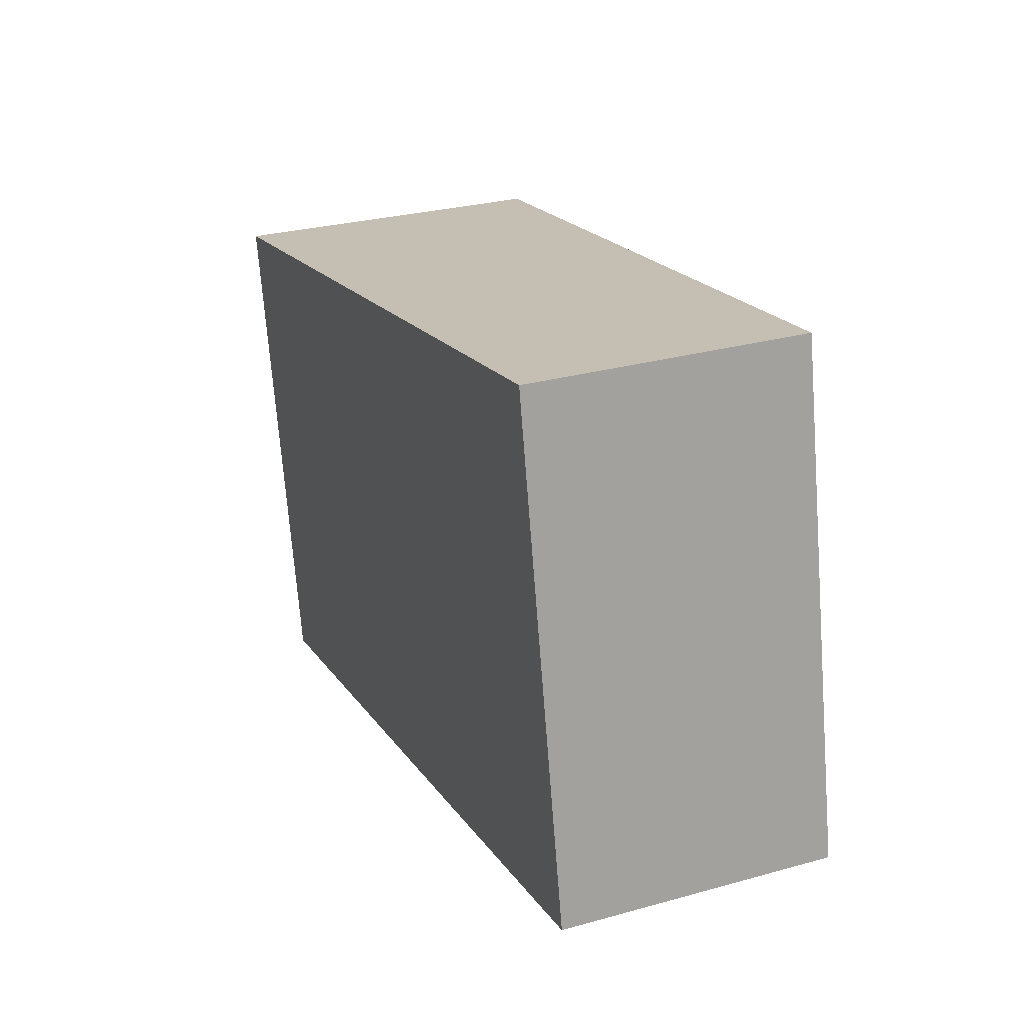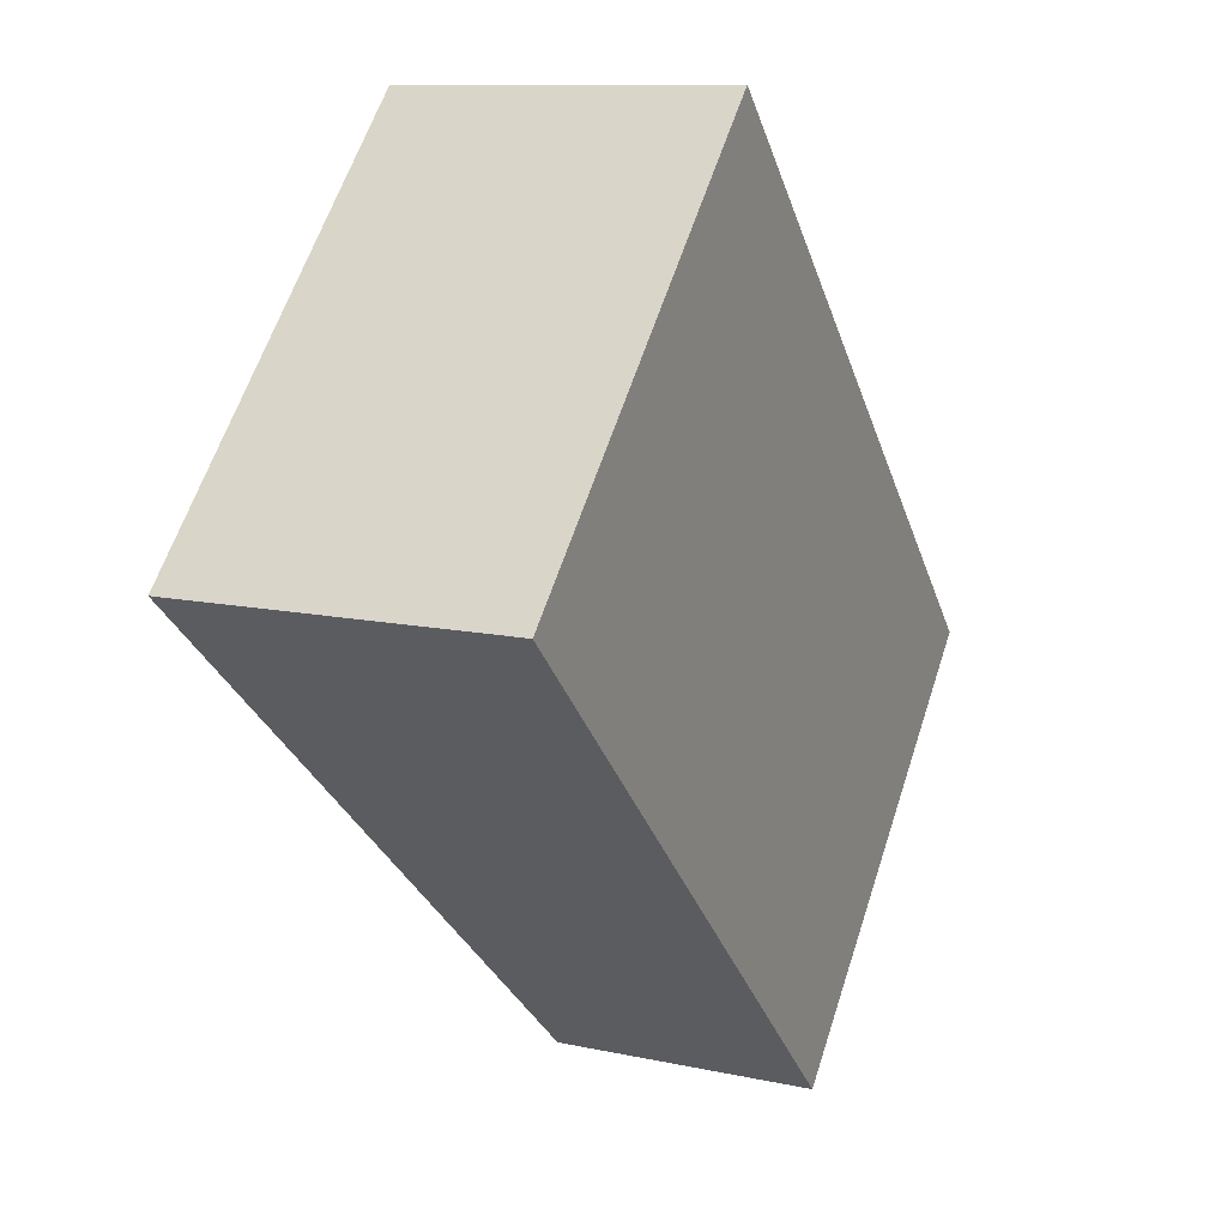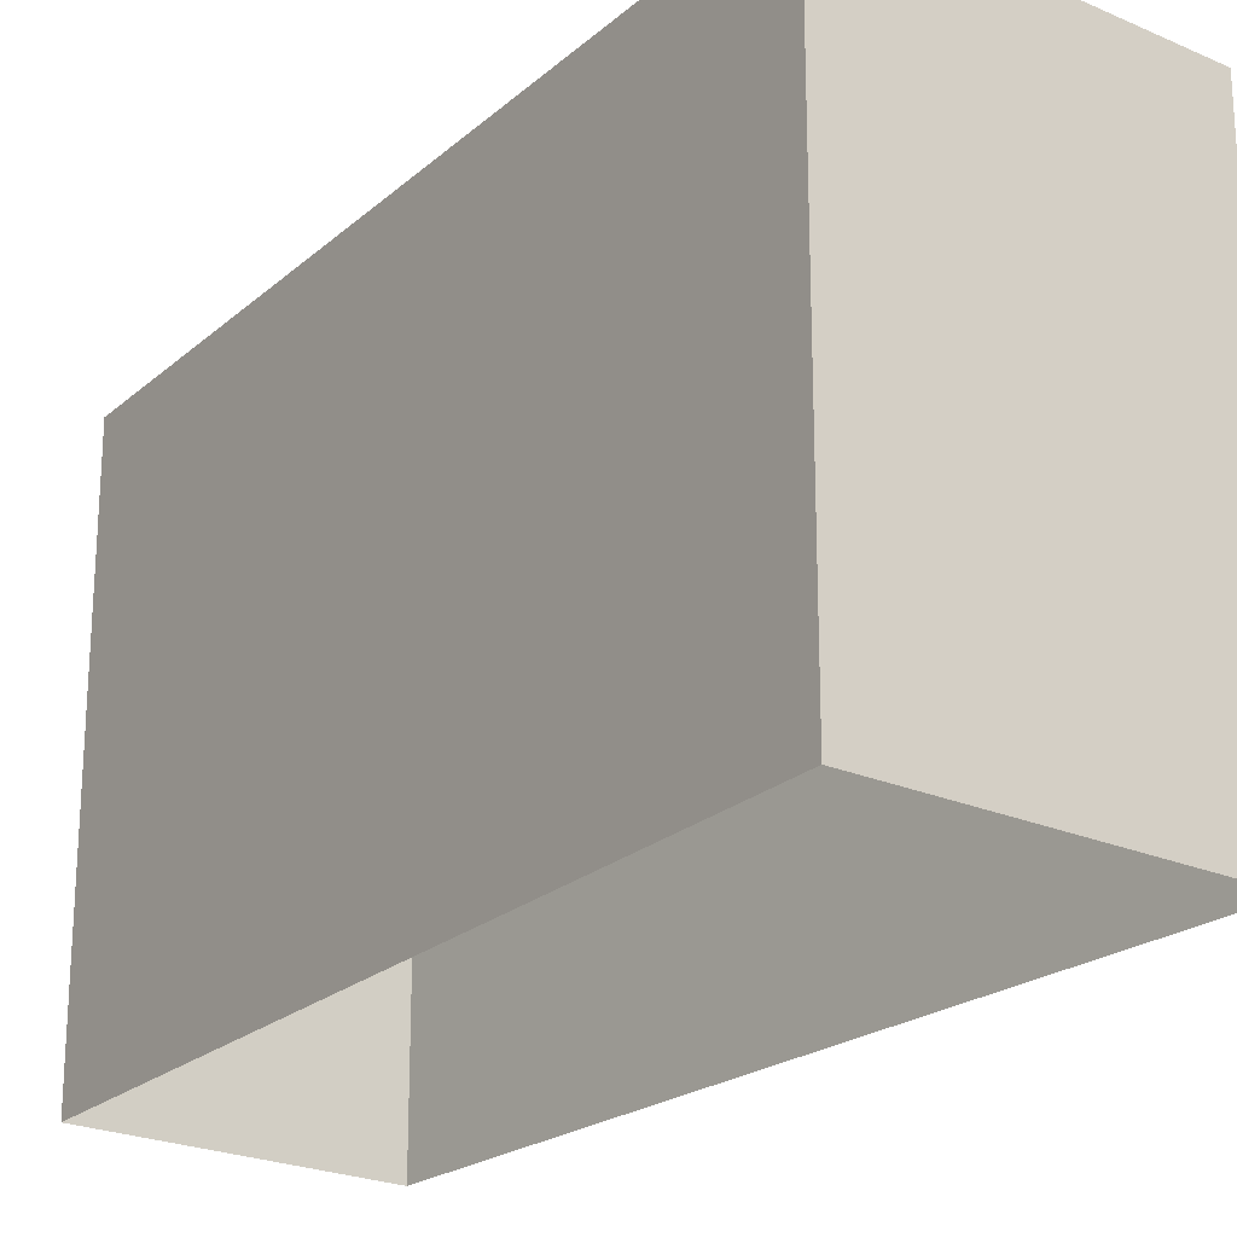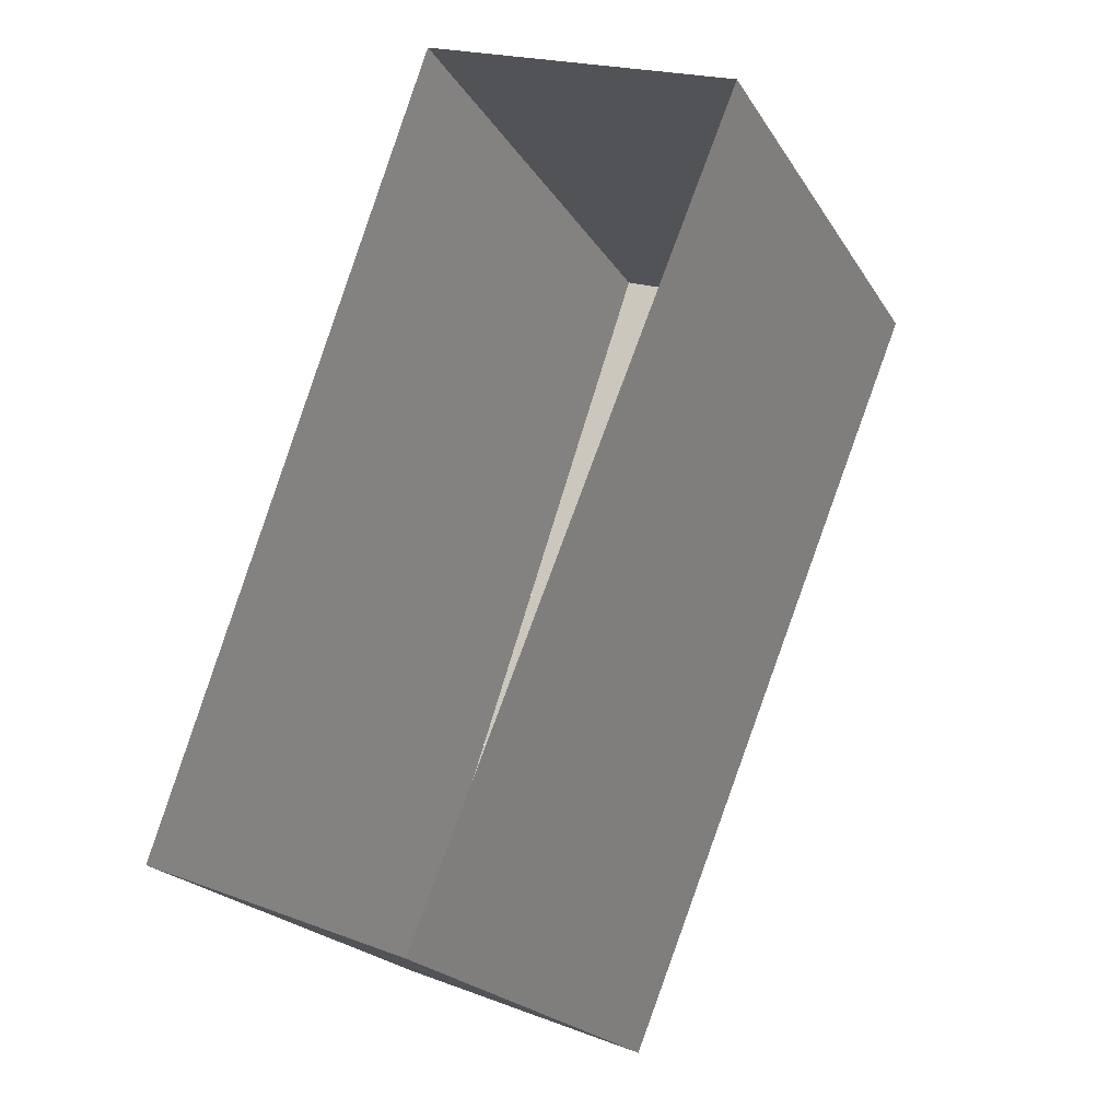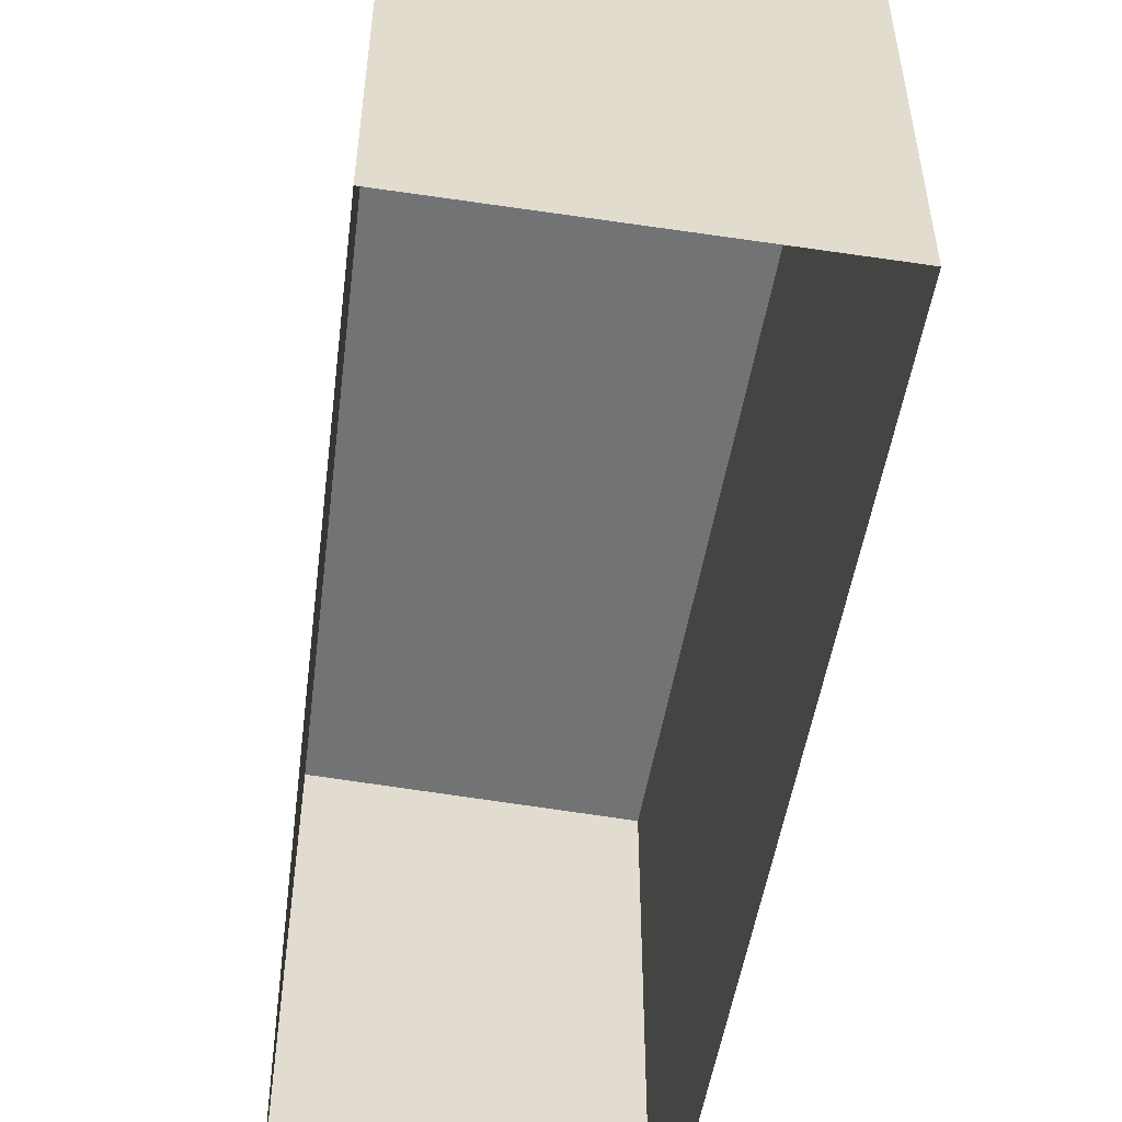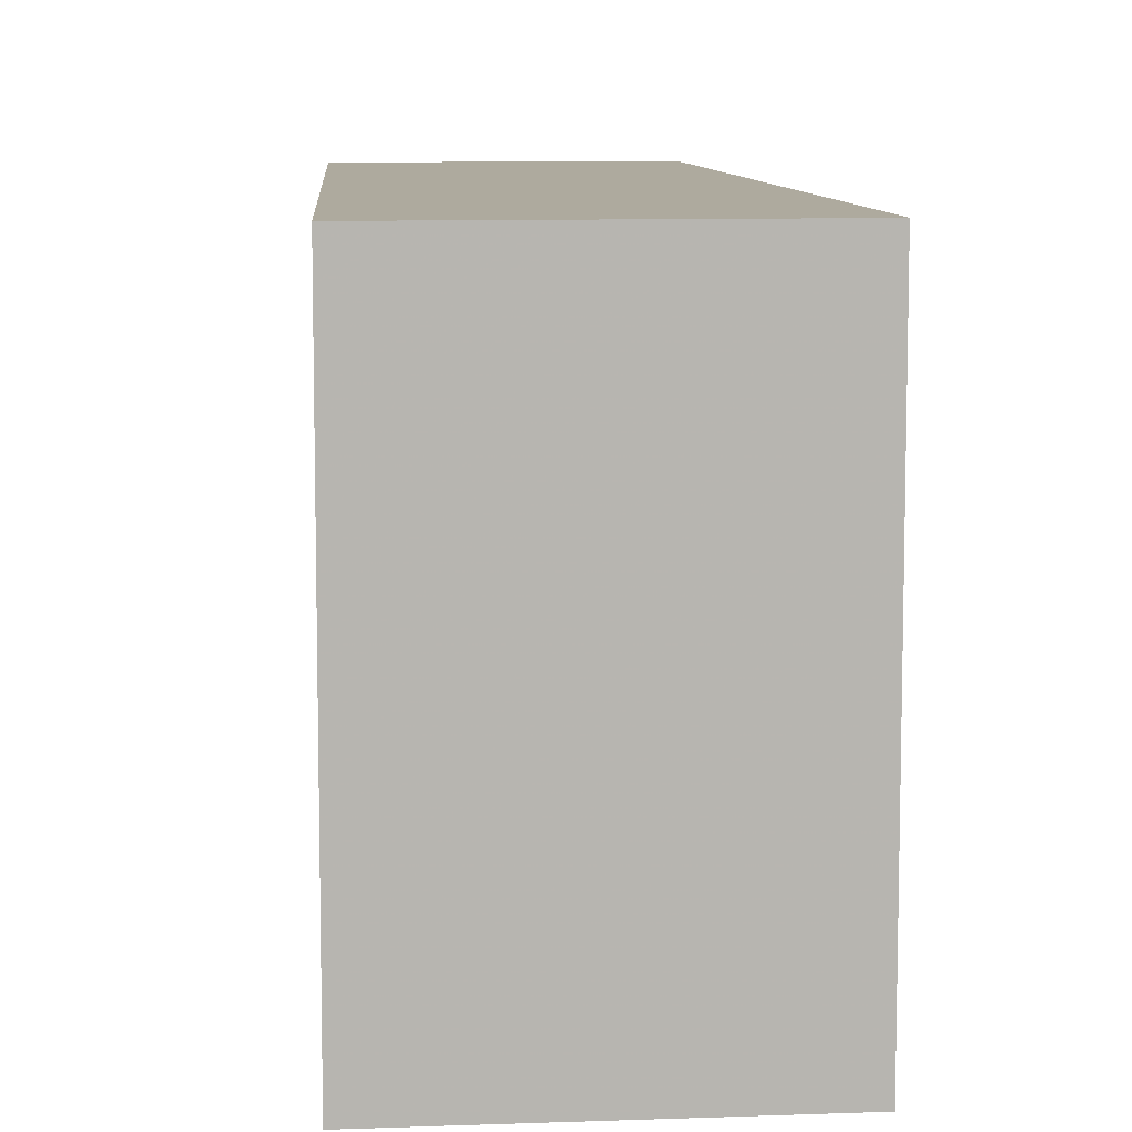
<metadata>
{"format":"obj","ext":"obj","renderer":"f3d","projection":"perspective","resolution":1024,"background":"white","views":[{"elev":-71.4,"azim":-175.6,"up":"+Z"},{"elev":62.0,"azim":-161.8,"up":"+Z"},{"elev":-22.9,"azim":-16.4,"up":"+Y"},{"elev":-21.3,"azim":23.5,"up":"+Z"},{"elev":-55.9,"azim":11.7,"up":"+Y"},{"elev":9.2,"azim":15.0,"up":"+Y"}]}
</metadata>
<code>
v -1 0 -6.5
v -6 0 -4.5
v -1 0 10.5
v 5 0 8.25
v -1 0 -6.5
v -1 10 -6.5
v -6 10 -4.5
v -1 10 10.5
v 5 10 8.25
v -1 10 -6.5
v -1 10 -6.5
v -3.5 10 -5.5
v -6 10 -4.5
v -3.5 10 3
v -1 10 10.5
v 2 10 9.375
v 5 10 8.25
v 2 10 0.875
v 0.5 10 -2.812
v -4.75 10 -0.75
f 6 1 2
f 2 7 6
f 7 2 3
f 3 8 7
f 8 3 4
f 4 9 8
f 9 4 5
f 5 10 9
f 10 5 1
f 1 6 10
f 14 15 16
f 14 16 18
f 16 17 18
f 11 12 19
f 12 13 20
f 19 12 20
f 14 18 20
f 18 19 20

</code>
